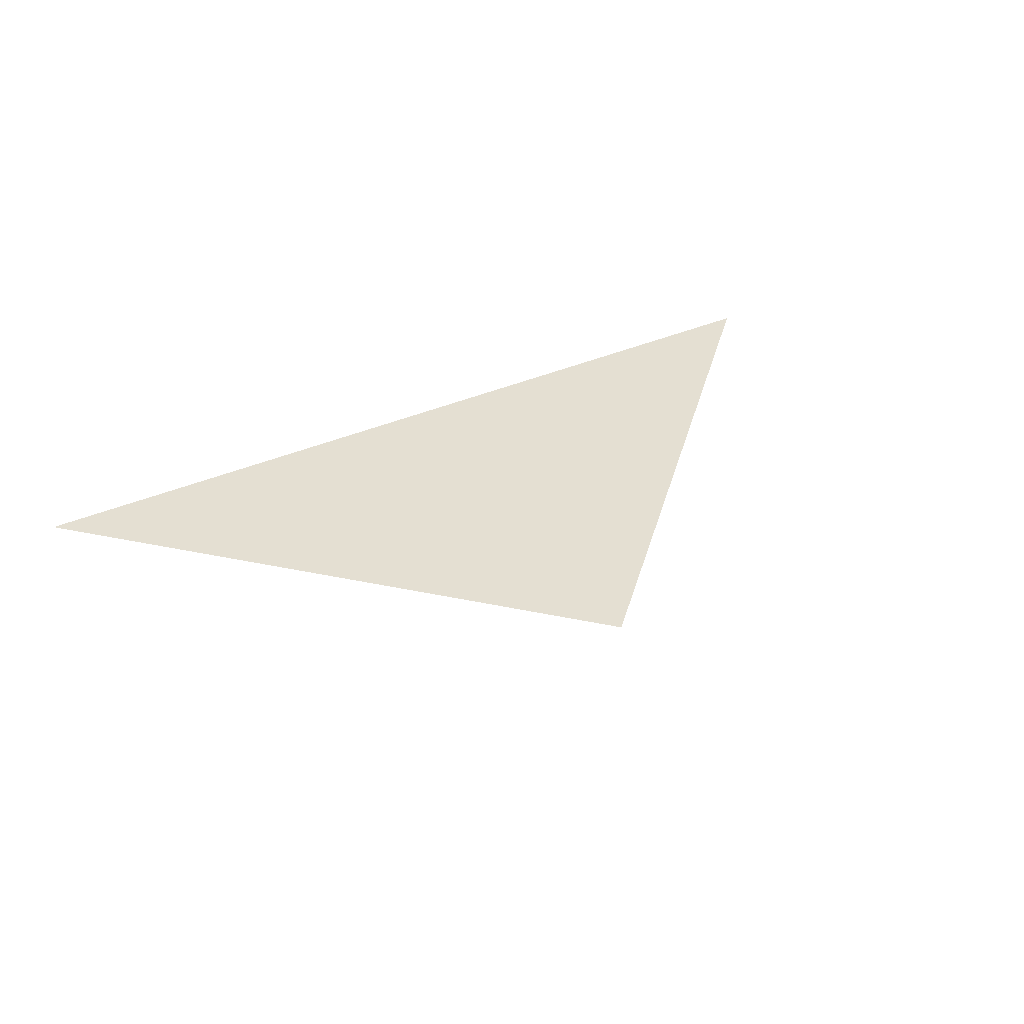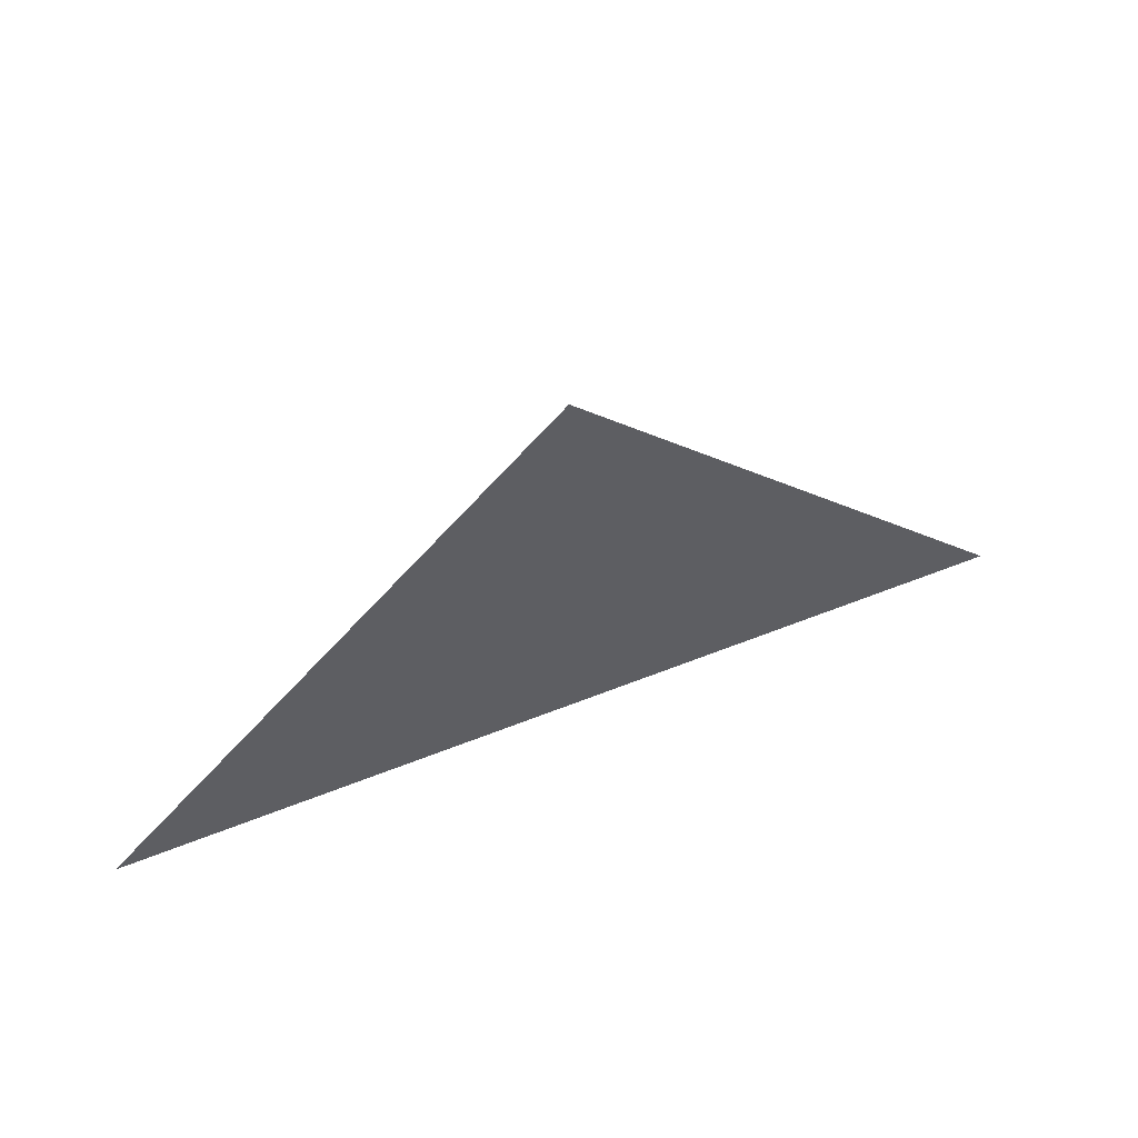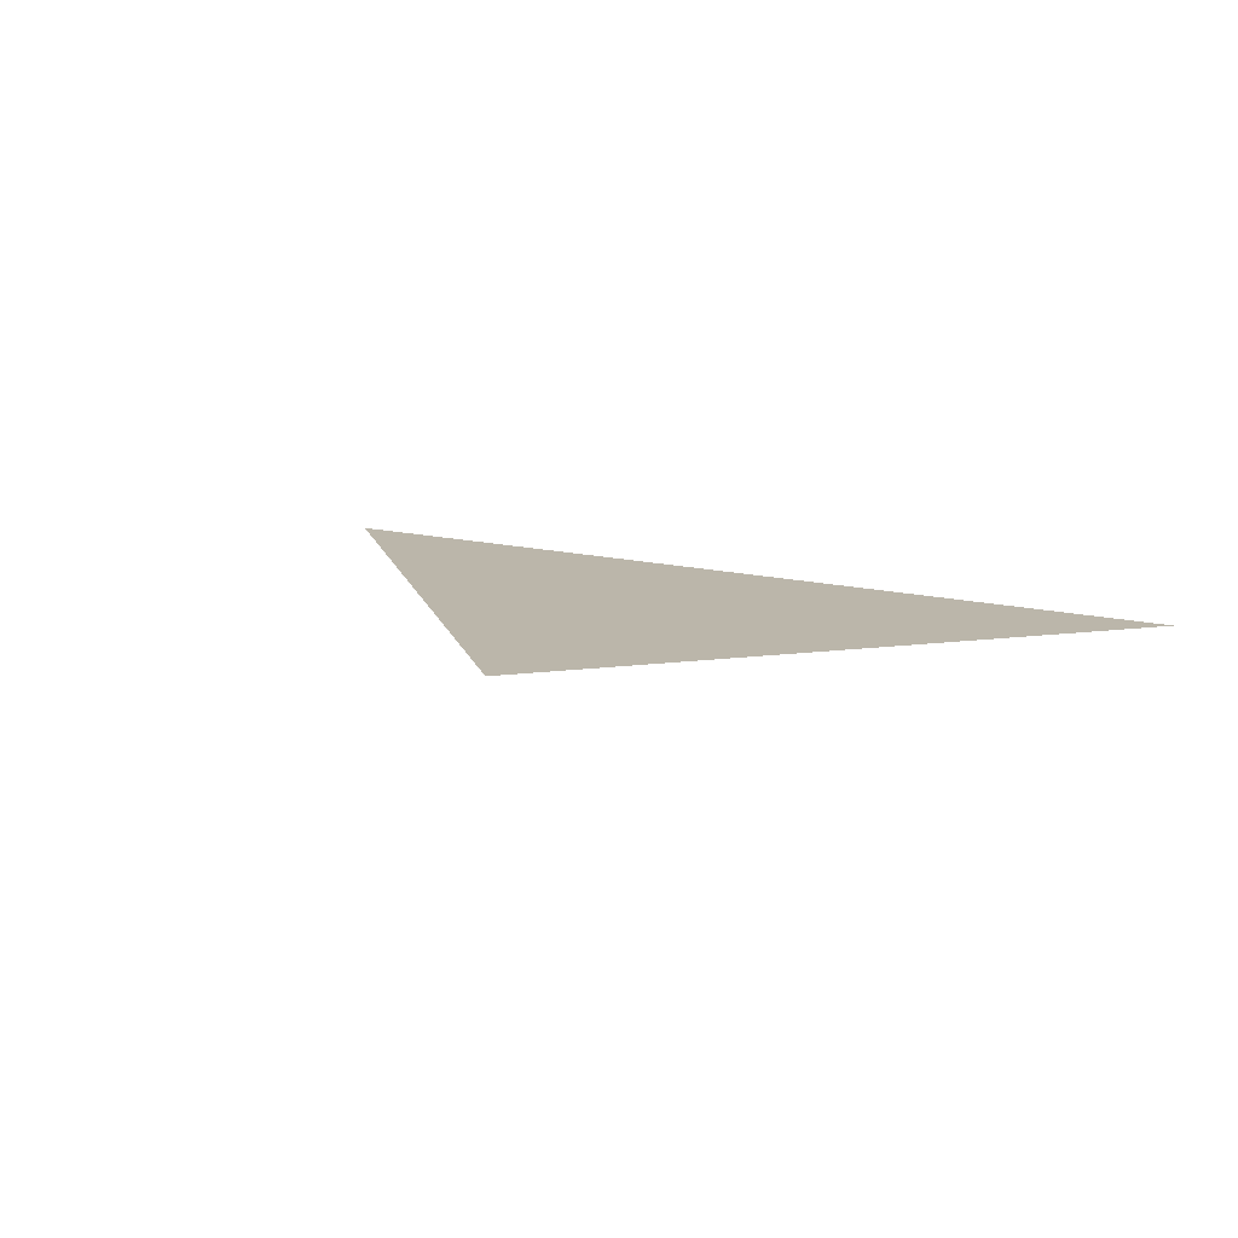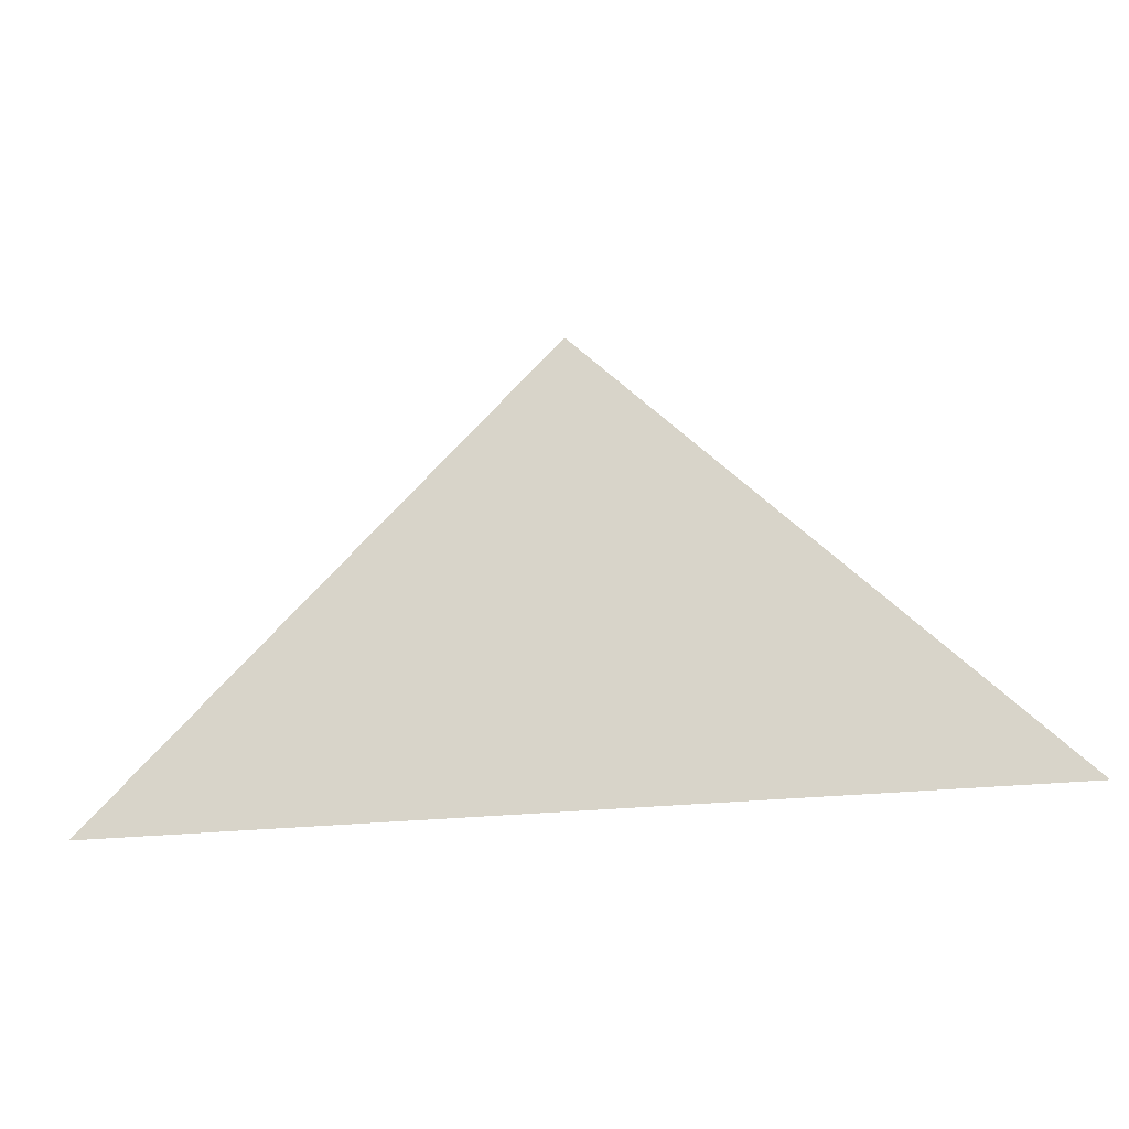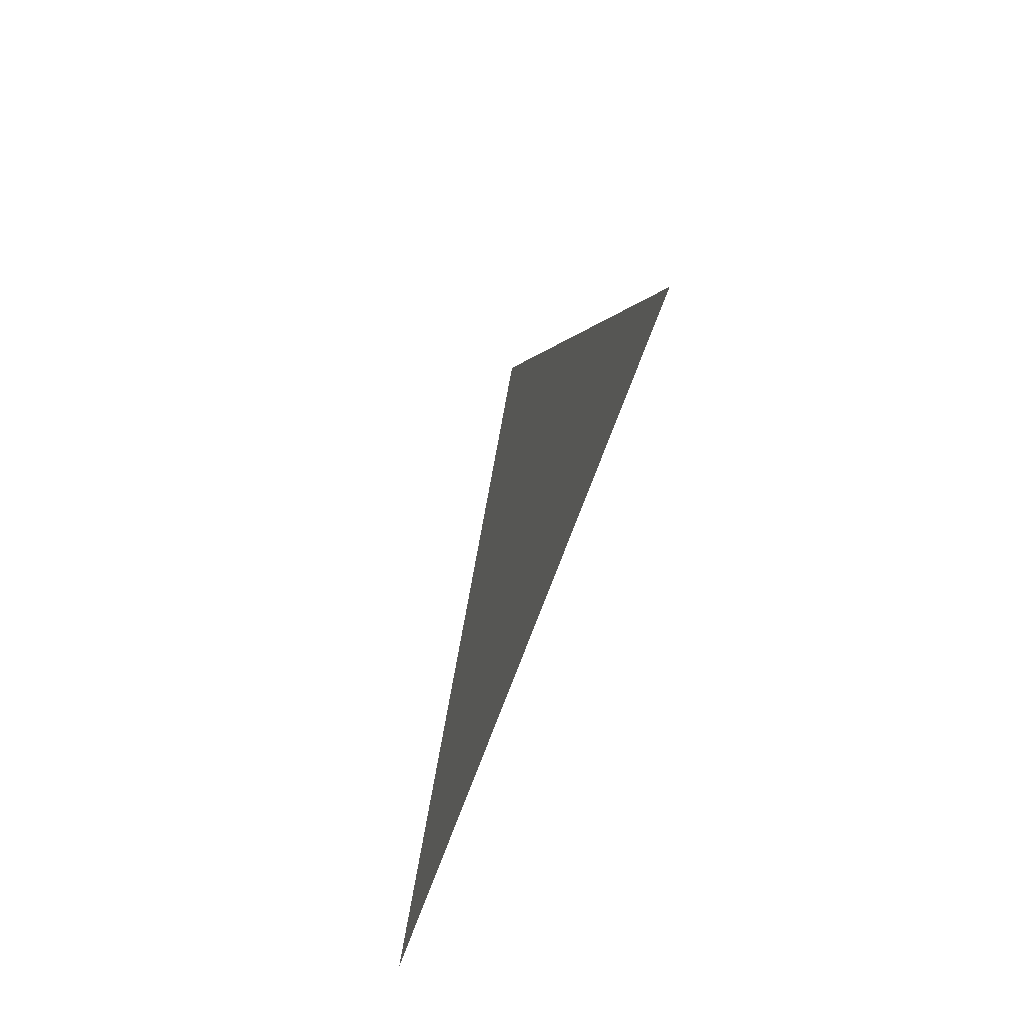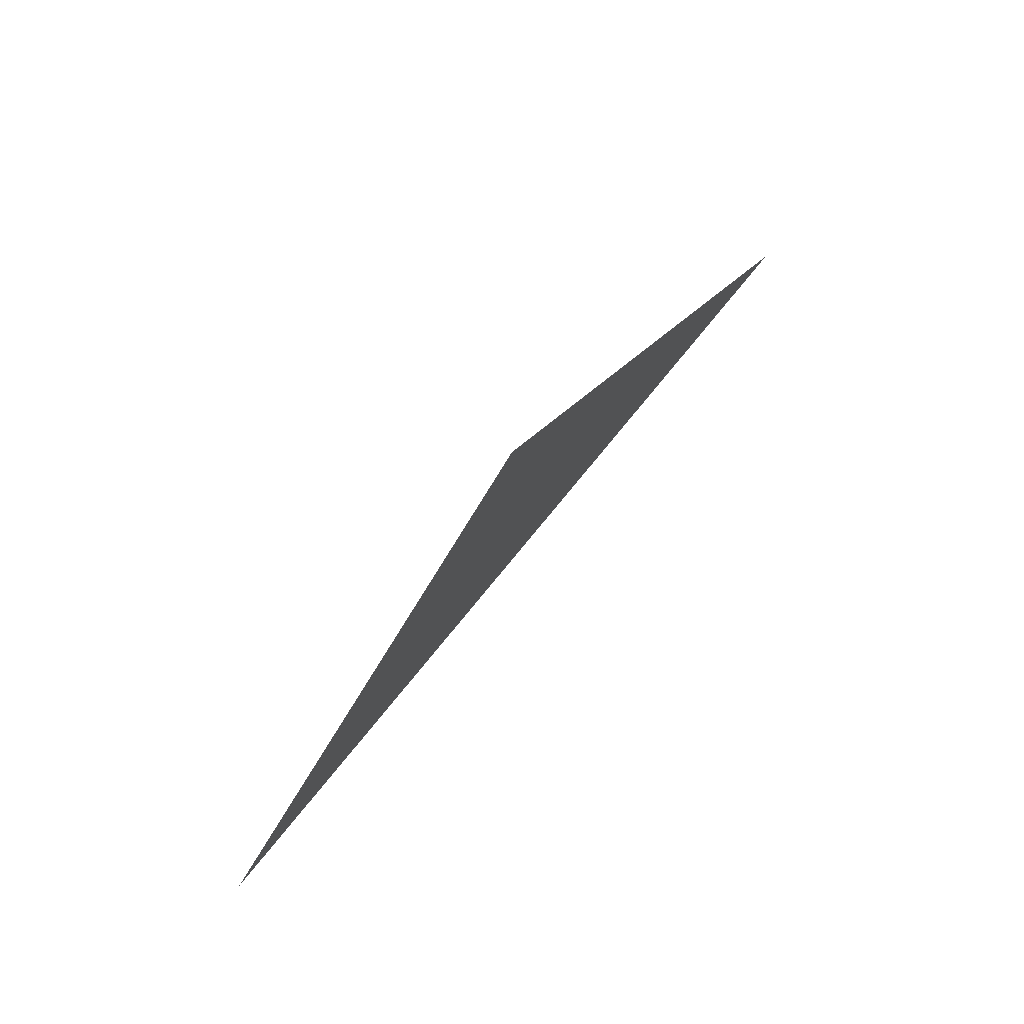
<metadata>
{"format":"obj","ext":"obj","renderer":"f3d","projection":"perspective","resolution":1024,"background":"white","views":[{"elev":37.0,"azim":150.3,"up":"+Z"},{"elev":54.5,"azim":156.9,"up":"+Y"},{"elev":14.0,"azim":-150.6,"up":"+Z"},{"elev":-21.7,"azim":12.4,"up":"+Y"},{"elev":-47.4,"azim":-105.1,"up":"+Y"},{"elev":76.7,"azim":-50.7,"up":"+Y"}]}
</metadata>
<code>
o sphere1
v -0.5 0 0
v 0.5 0 0
v 0 0.5 0
f 1 2 3

</code>
